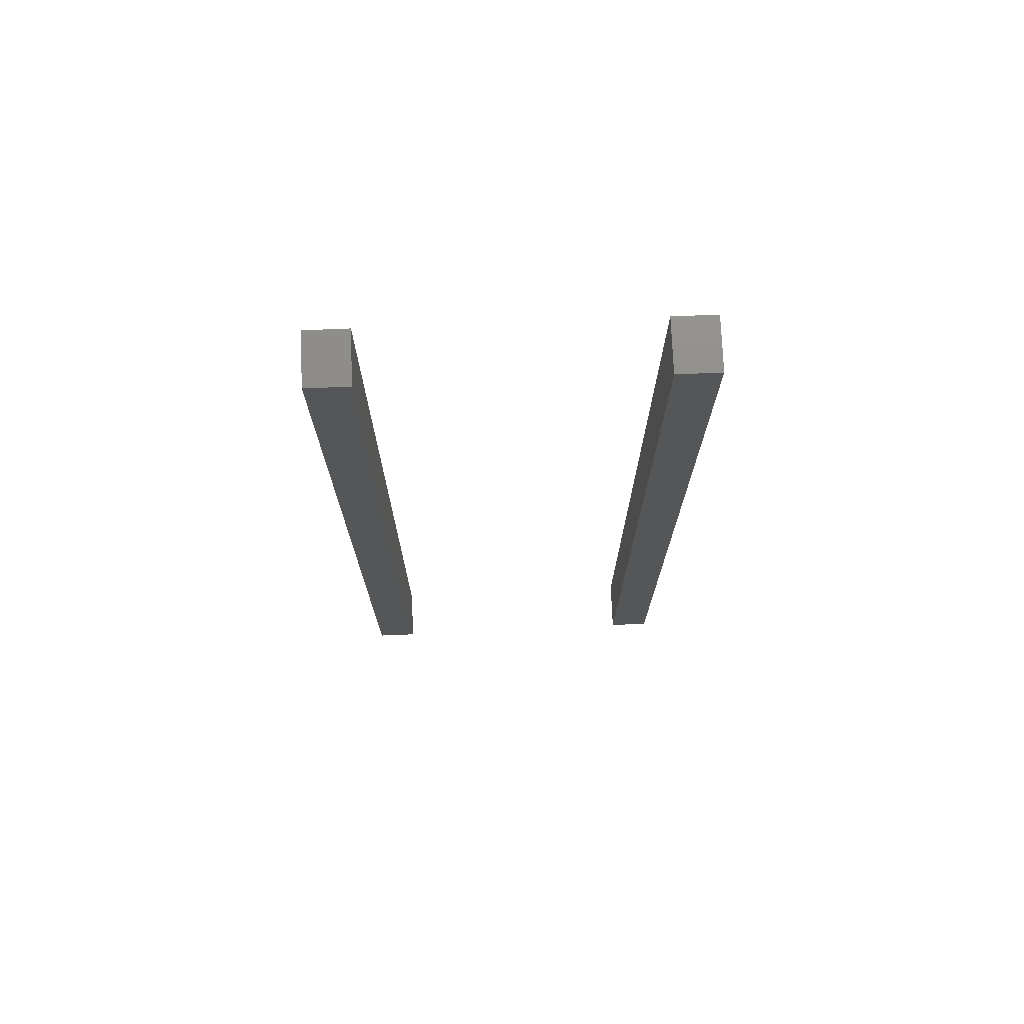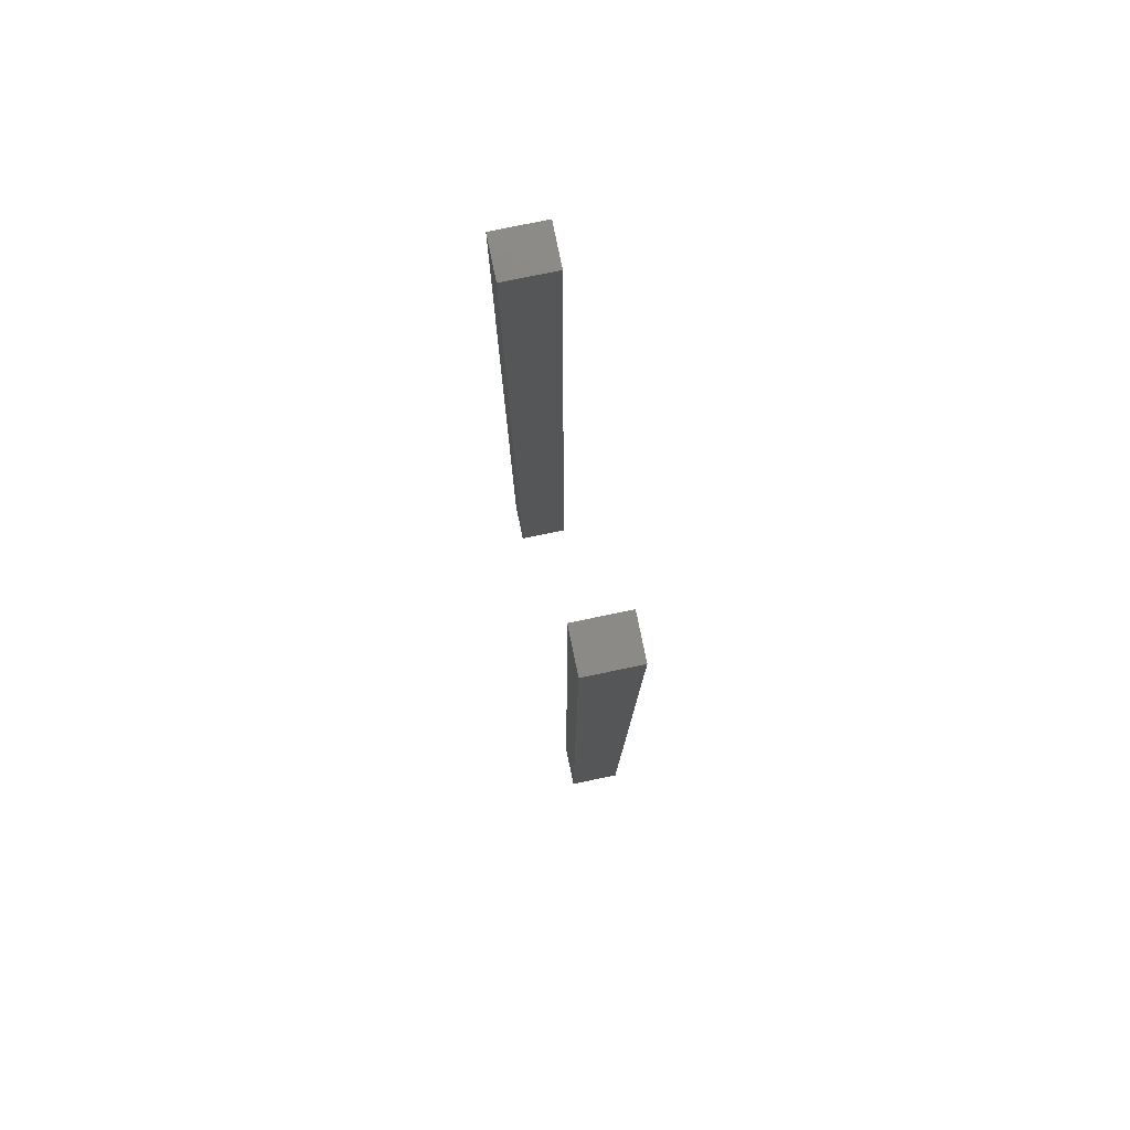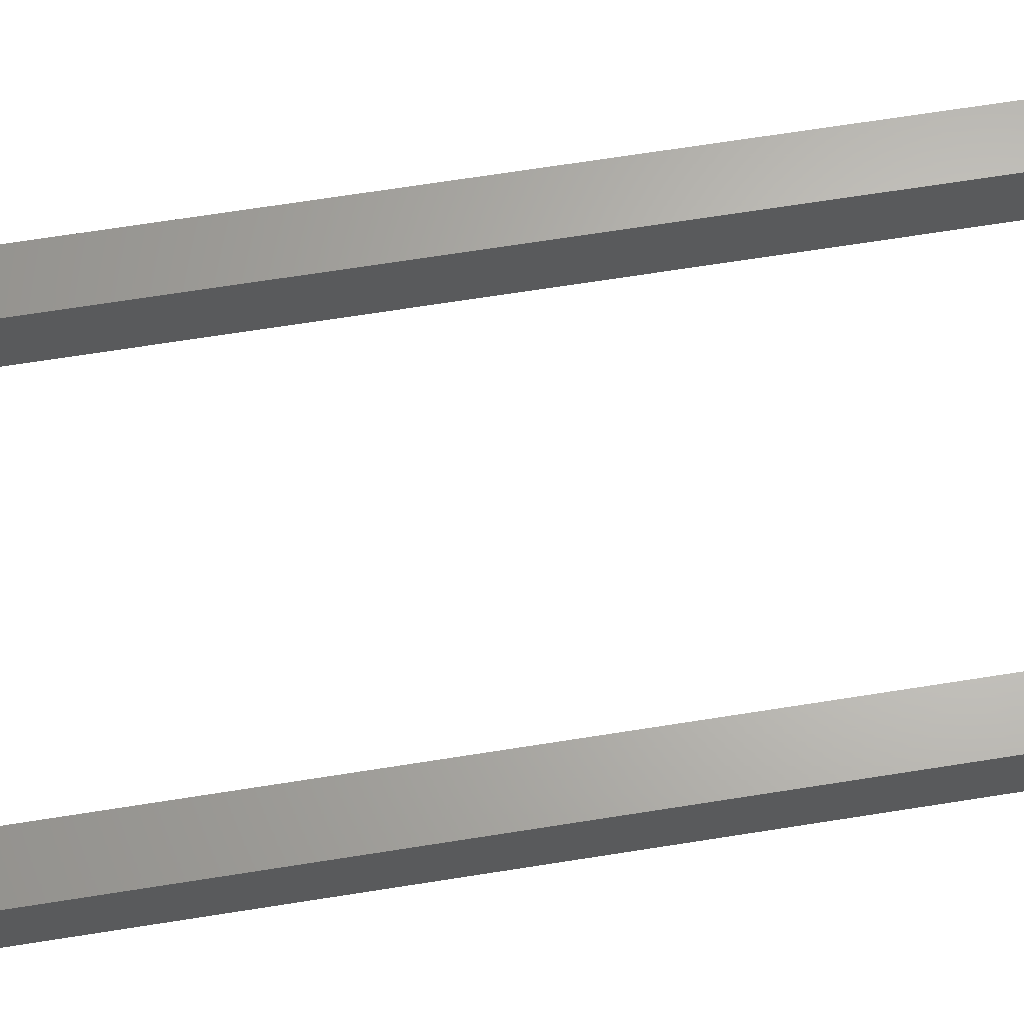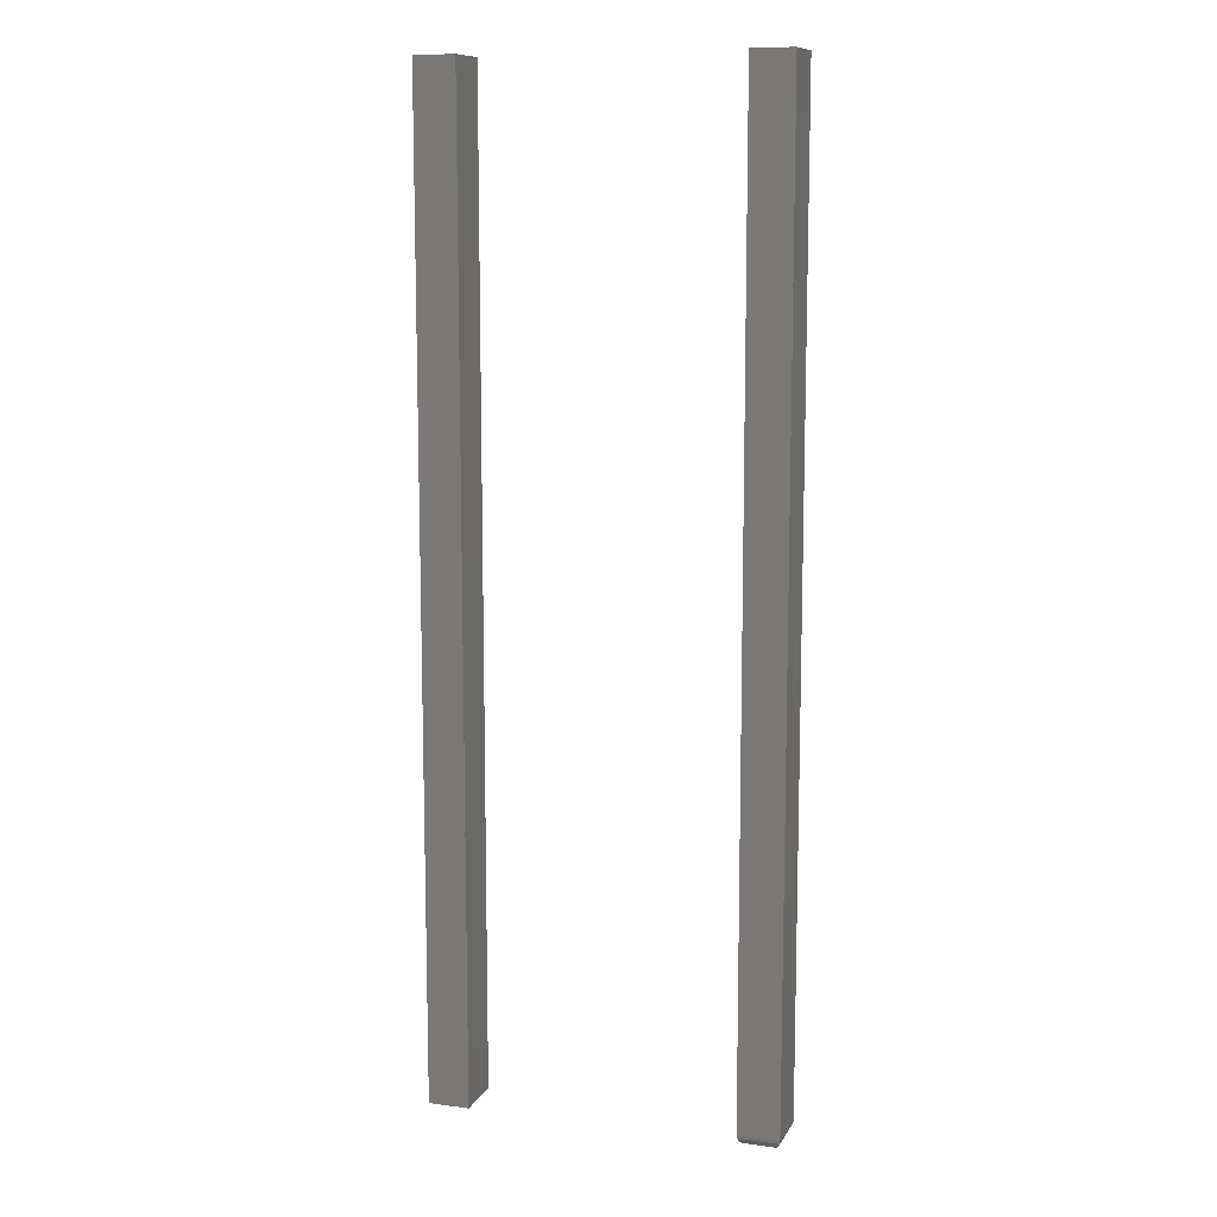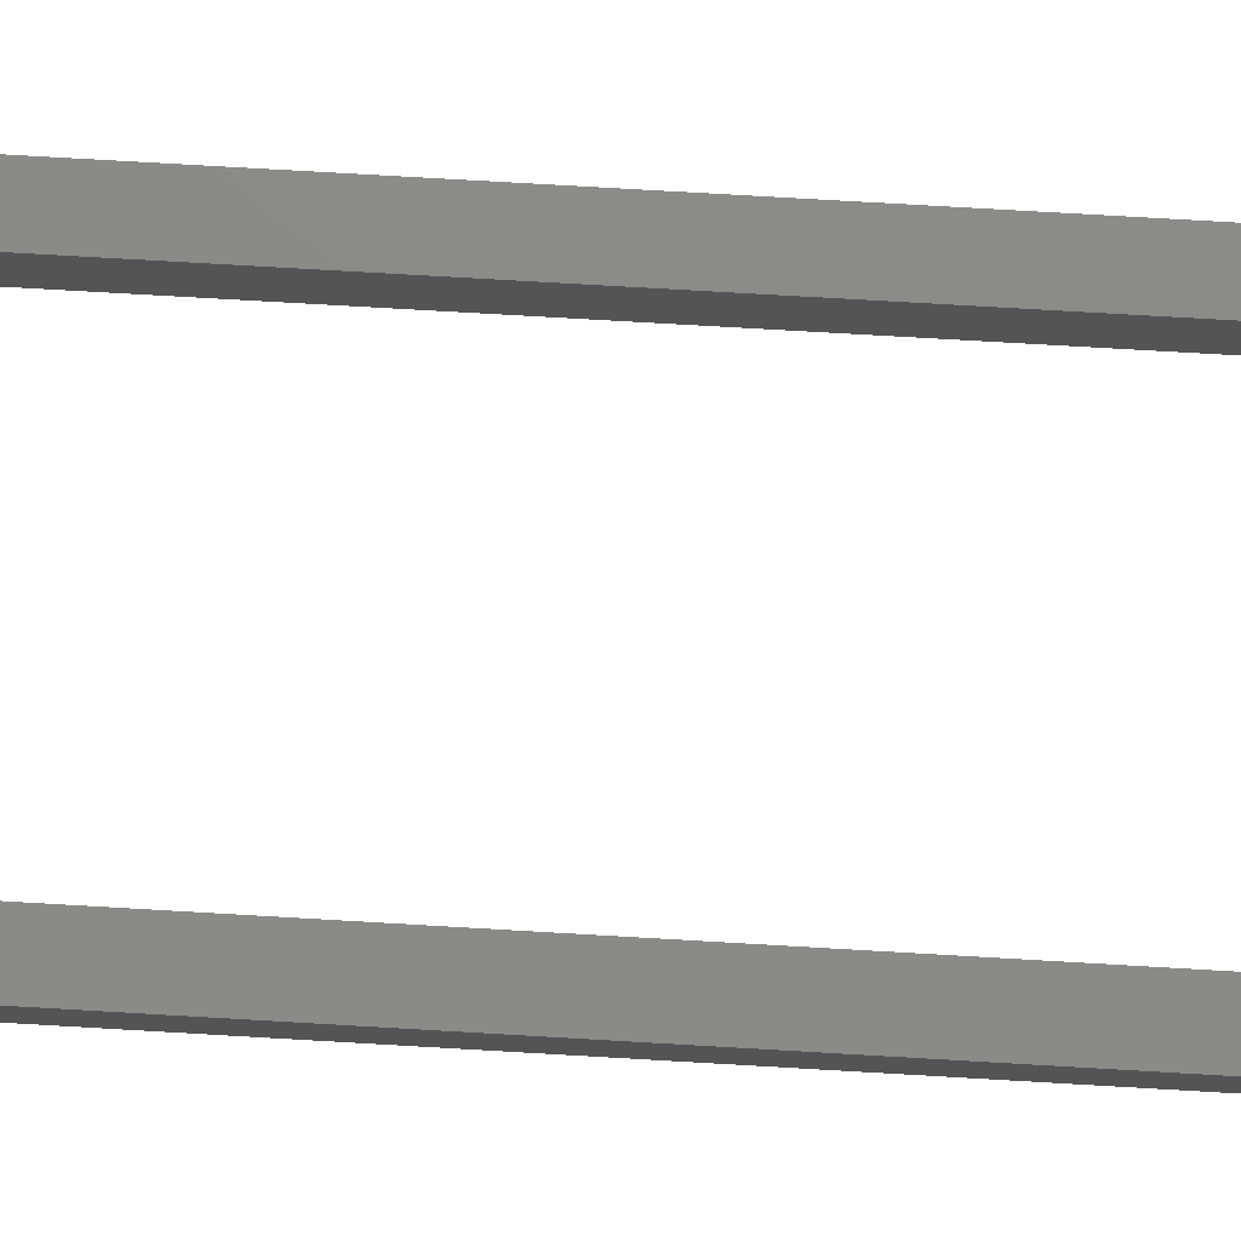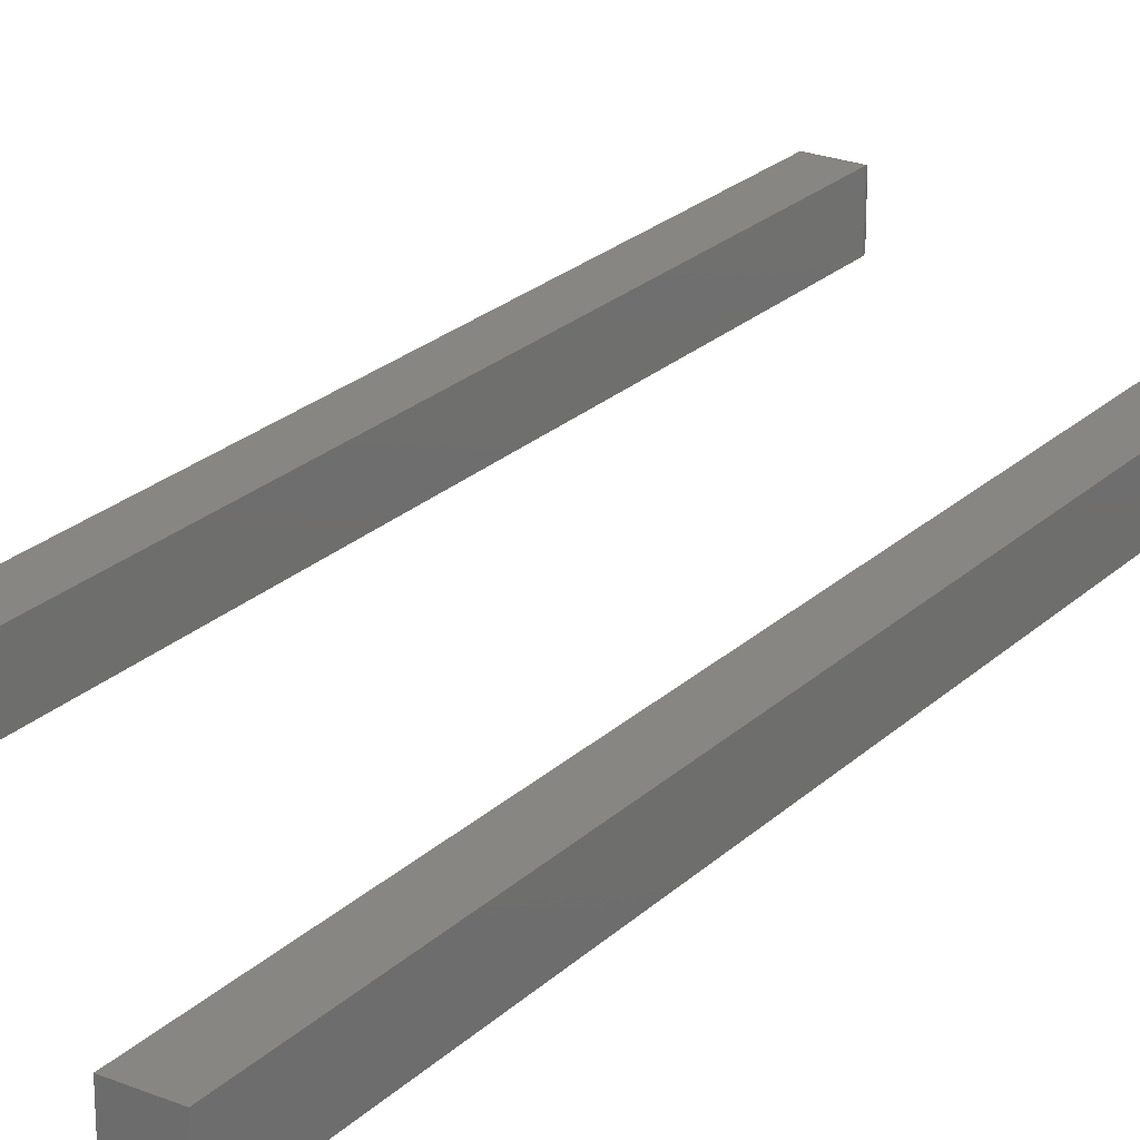
<metadata>
{"format":"stl","ext":"stl","renderer":"f3d","projection":"perspective","resolution":1024,"background":"white","views":[{"elev":74.3,"azim":-2.3,"up":"+Y"},{"elev":79.4,"azim":78.4,"up":"+Y"},{"elev":65.2,"azim":80.8,"up":"+Z"},{"elev":10.7,"azim":18.6,"up":"+Y"},{"elev":77.5,"azim":93.3,"up":"+Z"},{"elev":23.9,"azim":-146.2,"up":"+Z"}]}
</metadata>
<code>
# stl→obj: 48 verts, 88 faces
v 0.2344 0.007812 0.03906
v 0.266 0.007812 0.03906
v 0.2344 0.75 0.03906
v 0.266 0.75 0.03906
v 0.2344 0.007812 0
v 0.2344 0.75 0
v 0.266 0.007812 -8.674e-19
v 0.266 0.75 0
v 0.2422 0 0.007812
v 0.2581 0 0.007812
v 0.2422 0 0.03125
v 0.2581 0 0.03125
v 0.2594 0.0001002 0.006565
v 0.2594 0.0001002 0.0325
v 0.2656 0.005616 0.0003152
v 0.2645 0.003342 0.03766
v 0.2645 0.003342 0.001405
v 0.2637 0.002368 0.03685
v 0.2637 0.002368 0.00221
v 0.2628 0.001539 0.03591
v 0.2628 0.001539 0.003156
v 0.2617 0.0008761 0.03484
v 0.2617 0.0008761 0.004218
v 0.2606 0.0003889 0.03369
v 0.2606 0.0003889 0.005378
v 0.2656 0.005616 0.03875
v 0.2409 0.0001002 0.006565
v 0.2347 0.005616 0.0003152
v 0.2358 0.003342 0.001405
v 0.2366 0.002368 0.00221
v 0.2375 0.001539 0.003156
v 0.2386 0.0008761 0.004218
v 0.2398 0.0003889 0.005372
v 0.2409 0.0001002 0.0325
v 0.2397 0.0003889 0.03368
v 0.2386 0.0008761 0.03484
v 0.2375 0.001539 0.03591
v 0.2366 0.002368 0.03685
v 0.2358 0.003342 0.03766
v 0.2347 0.005616 0.03875
v 0 0 0.03906
v 0.03158 0 0.03906
v 0 0.75 0.03906
v 0.03158 0.75 0.03906
v 0 0 0
v 0 0.75 0
v 0.03158 0 0
v 0.03158 0.75 0
f 1 2 3
f 3 2 4
f 5 6 7
f 7 6 8
f 3 6 1
f 1 6 5
f 2 7 4
f 4 7 8
f 9 10 11
f 11 10 12
f 12 13 14
f 12 10 13
f 15 16 17
f 16 18 17
f 17 18 19
f 18 20 19
f 19 20 21
f 20 22 21
f 21 22 23
f 22 24 23
f 23 24 25
f 24 14 25
f 25 14 13
f 7 2 15
f 15 2 26
f 15 26 16
f 10 27 13
f 10 9 27
f 28 17 29
f 17 19 29
f 29 19 30
f 19 21 30
f 30 21 31
f 21 23 31
f 31 23 32
f 23 25 32
f 32 25 33
f 25 13 33
f 33 13 27
f 5 7 28
f 28 7 15
f 28 15 17
f 9 34 27
f 9 11 34
f 34 35 27
f 27 35 33
f 35 36 33
f 33 36 32
f 36 37 32
f 32 37 31
f 37 38 31
f 31 38 30
f 38 39 30
f 30 39 29
f 39 40 29
f 1 5 40
f 40 5 28
f 40 28 29
f 11 14 34
f 11 12 14
f 14 24 34
f 34 24 35
f 24 22 35
f 35 22 36
f 22 20 36
f 36 20 37
f 20 18 37
f 37 18 38
f 18 16 38
f 38 16 39
f 16 26 39
f 2 1 26
f 26 1 40
f 26 40 39
f 8 6 4
f 4 6 3
f 41 42 43
f 43 42 44
f 45 46 47
f 47 46 48
f 43 46 41
f 41 46 45
f 48 46 44
f 44 46 43
f 42 47 44
f 44 47 48
f 45 47 41
f 41 47 42

</code>
